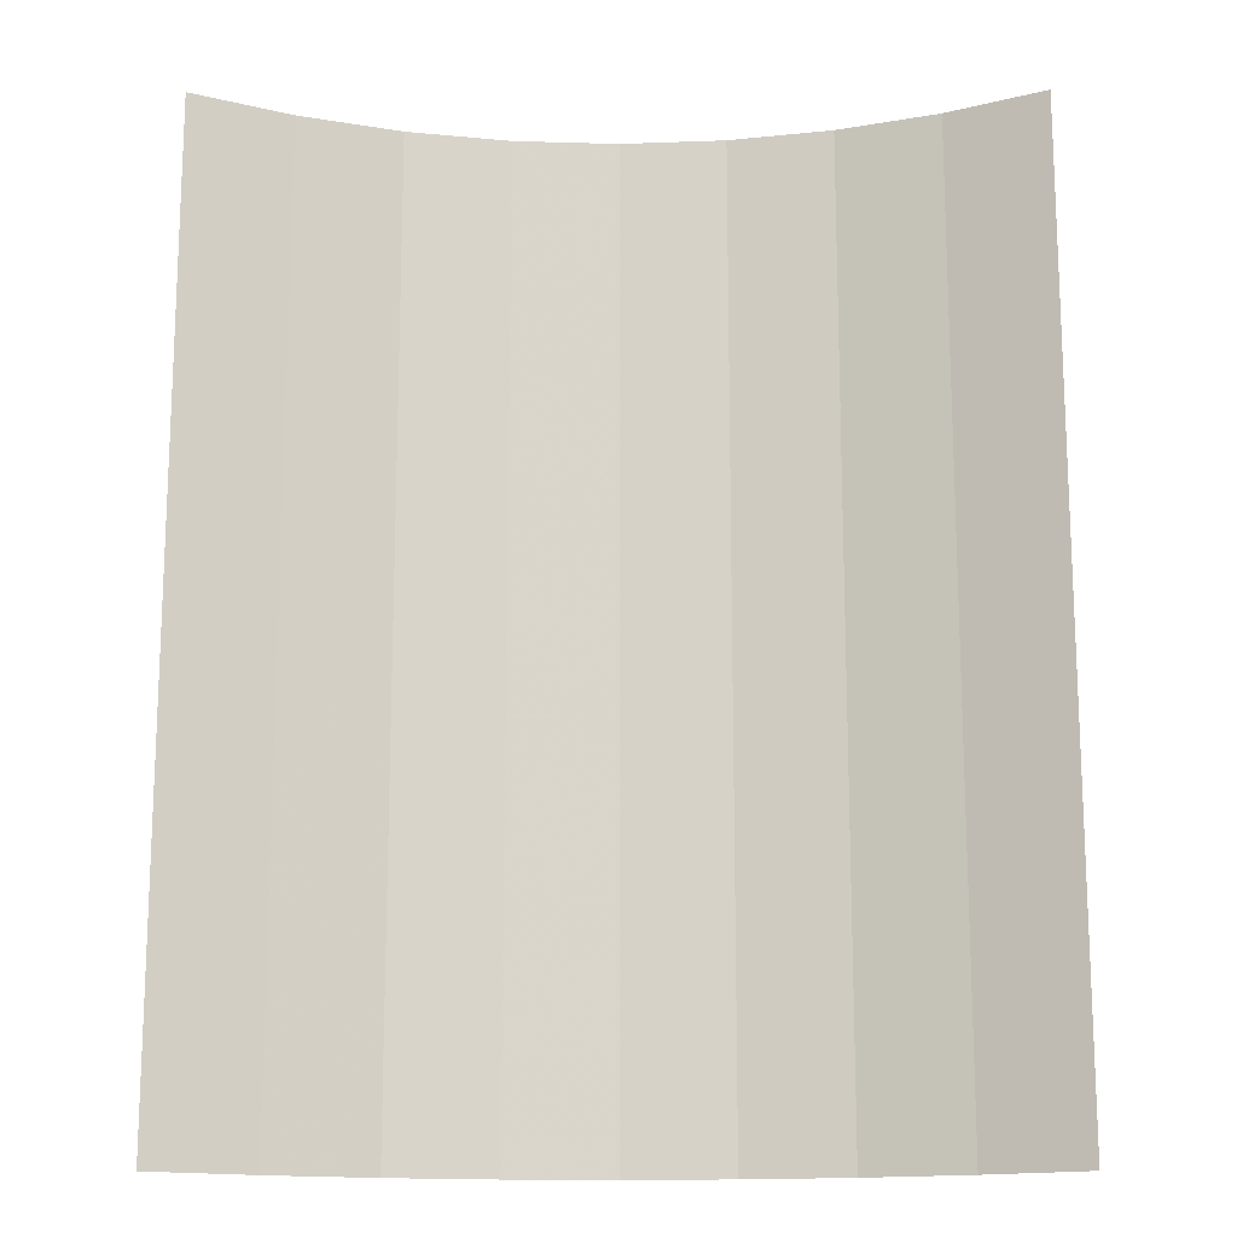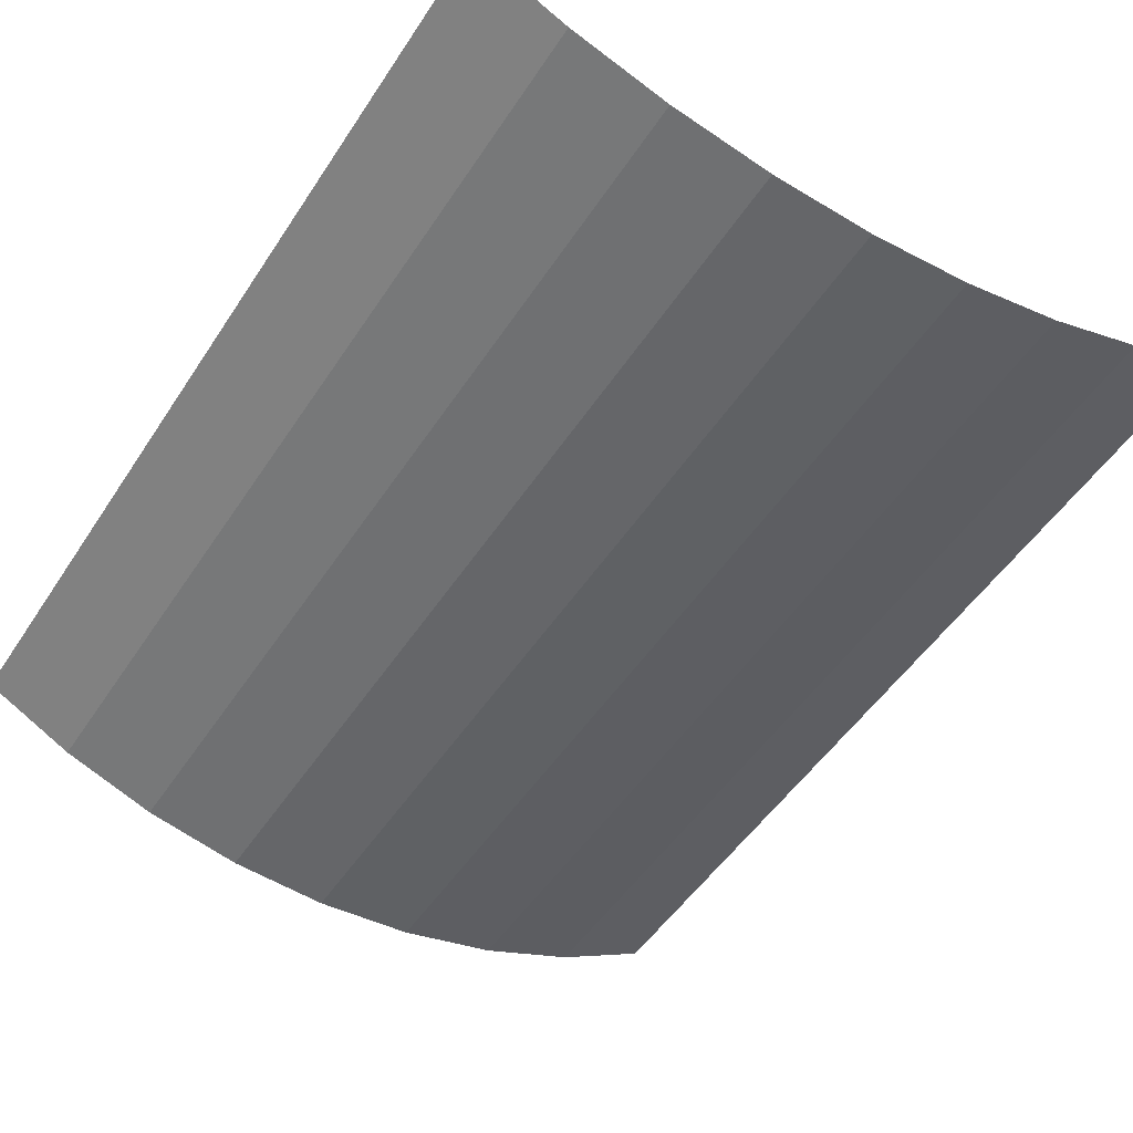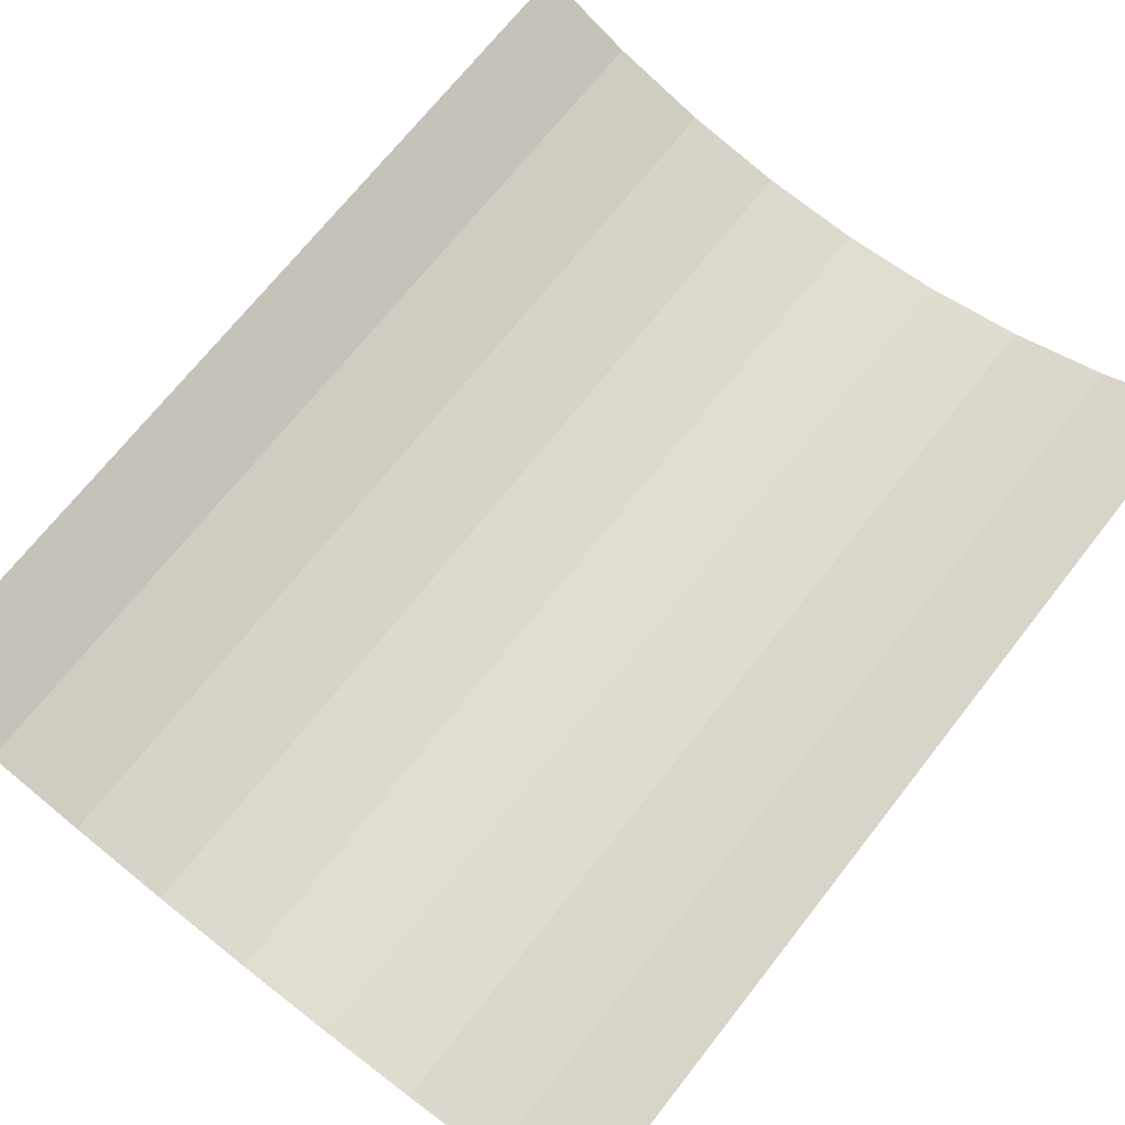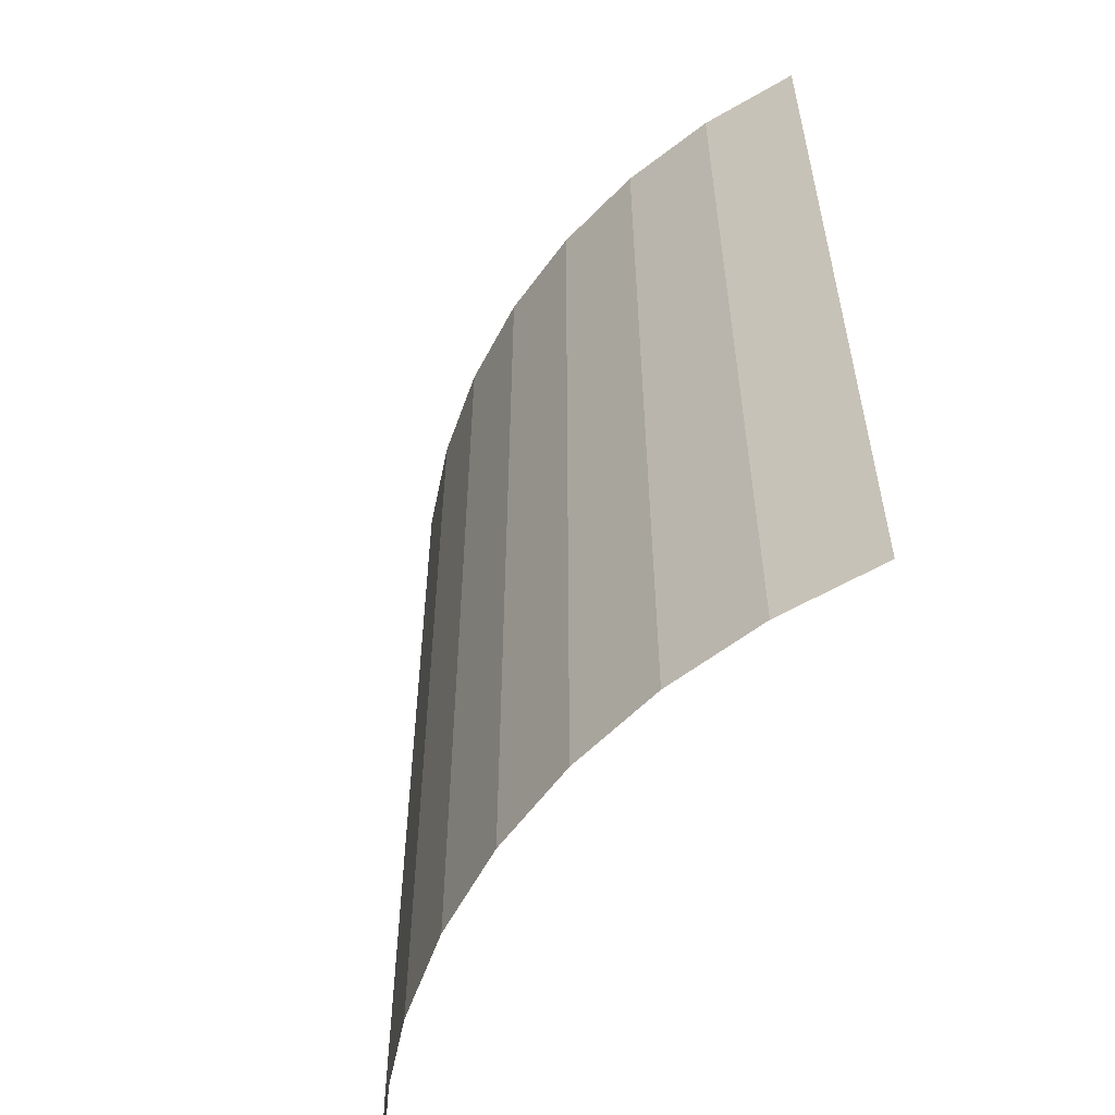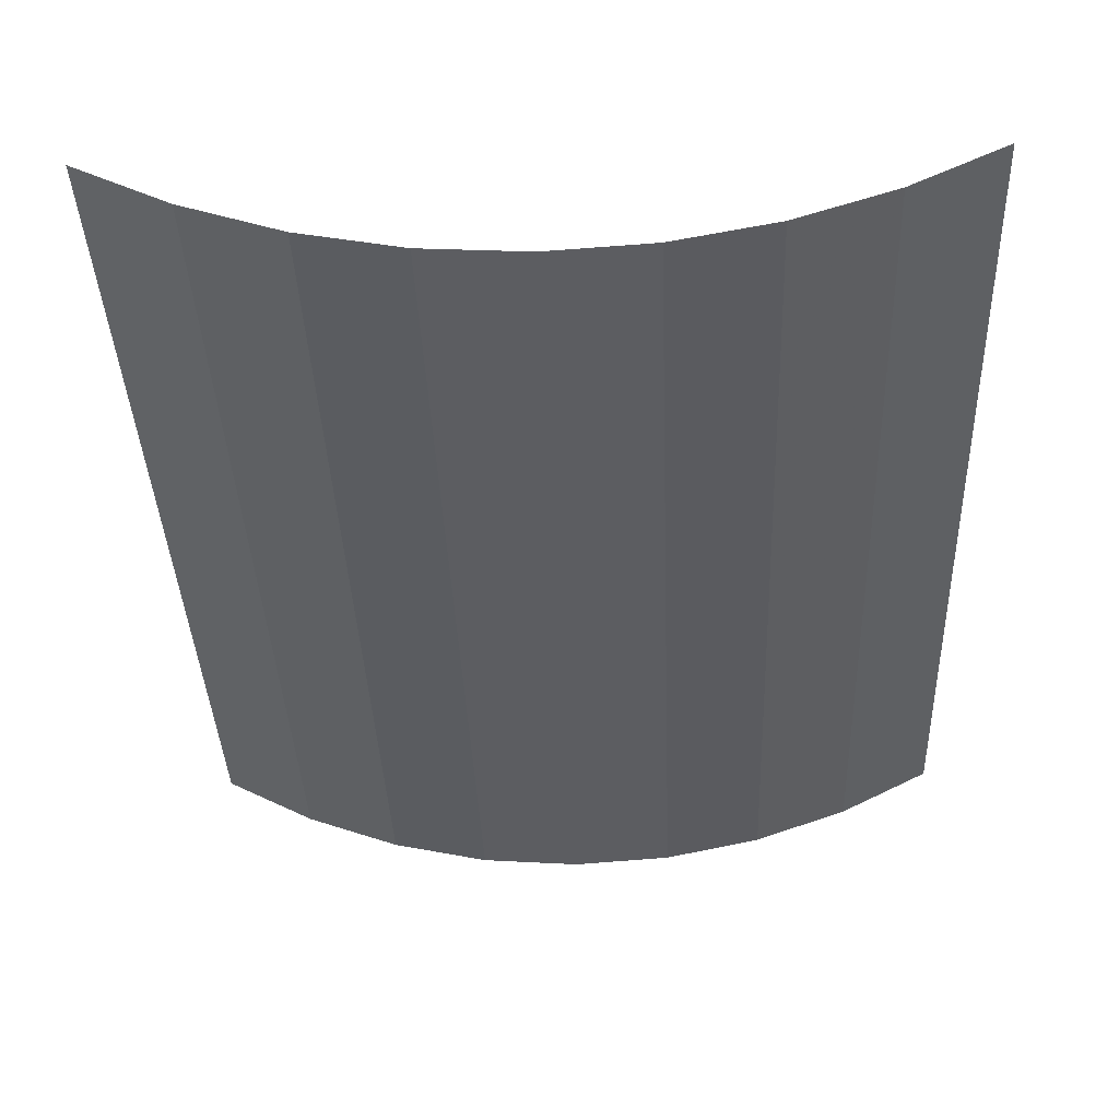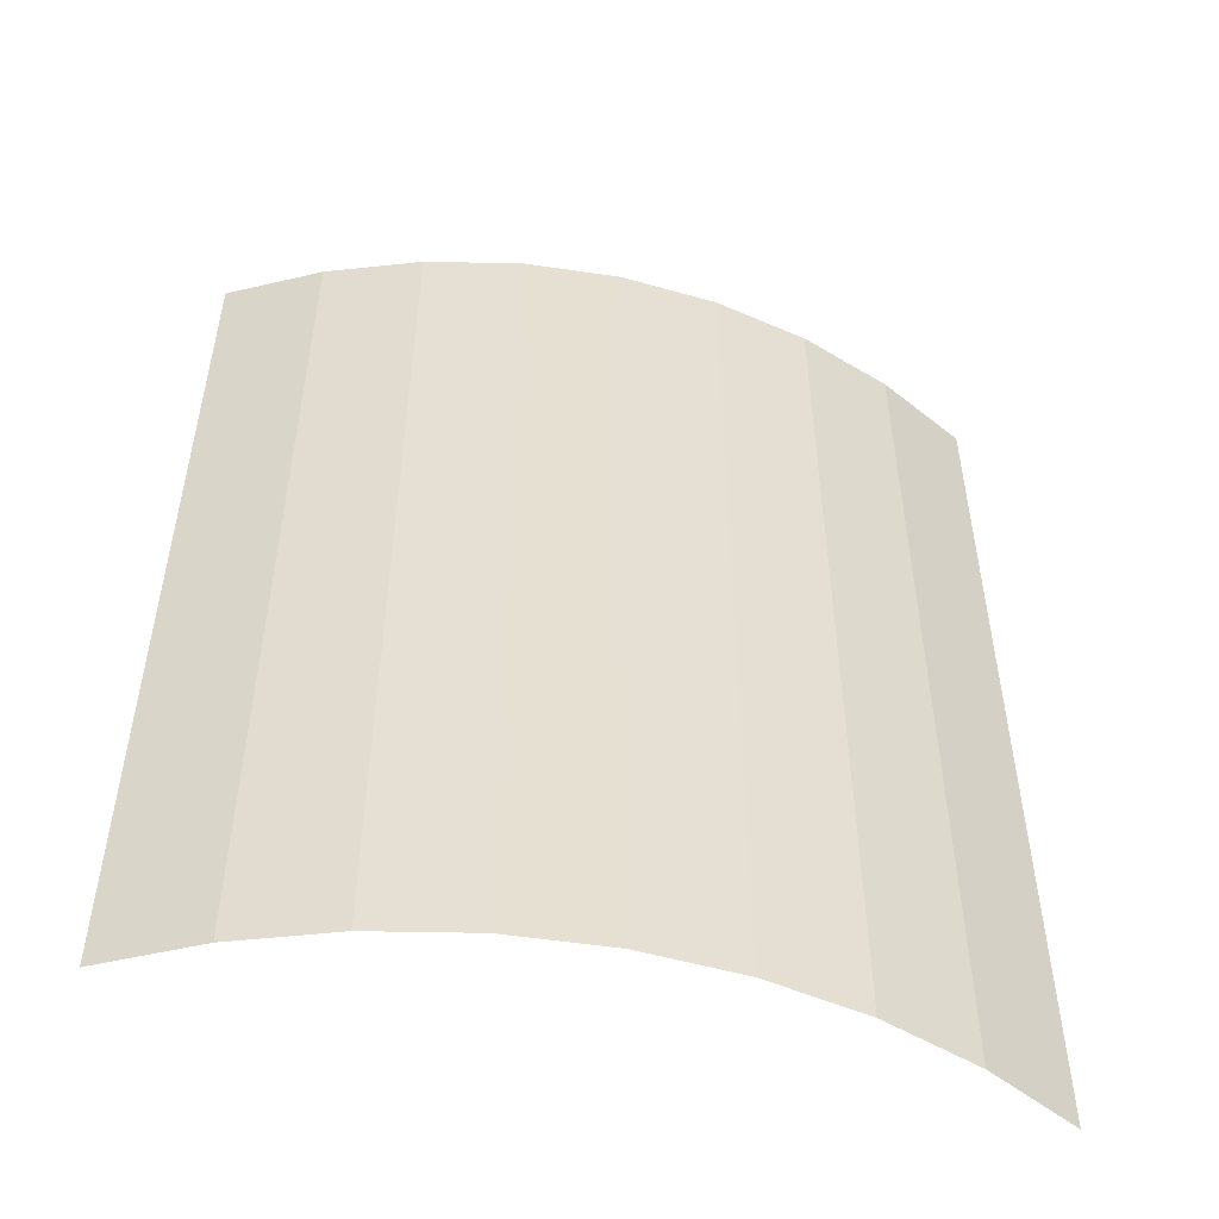
<metadata>
{"format":"obj","ext":"obj","renderer":"f3d","projection":"perspective","resolution":1024,"background":"white","views":[{"elev":-15.3,"azim":-179.2,"up":"+Z"},{"elev":-50.2,"azim":-32.0,"up":"+Y"},{"elev":70.1,"azim":38.1,"up":"+Y"},{"elev":-57.4,"azim":59.0,"up":"+Z"},{"elev":-37.3,"azim":-177.8,"up":"+Y"},{"elev":-52.2,"azim":-12.8,"up":"+Z"}]}
</metadata>
<code>
v 0.9701 0.696 0
v 0.03 0.696 0
v 0.03 0.696 1.812
v 0.9701 0.696 1.812
v 0.02954 0.4515 0
v 0.02954 0.4515 1.812
v 0.9689 0.4586 1.812
v 0.9689 0.4586 0
v 0.1415 0.3944 0
v 0.2582 0.3533 0
v 0.378 0.3287 0
v 0.499 0.321 0
v 0.6203 0.3303 0
v 0.7402 0.3565 0
v 0.8569 0.3994 0
v 0.1415 0.3944 1.812
v 0.2582 0.3533 1.812
v 0.378 0.3287 1.812
v 0.499 0.321 1.812
v 0.6203 0.3303 1.812
v 0.7402 0.3565 1.812
v 0.8569 0.3994 1.812
v 0.02954 0.4485 1.773
v 0.9689 0.4556 1.773
v 0.1415 0.3914 1.773
v 0.2582 0.3503 1.773
v 0.378 0.3257 1.773
v 0.499 0.318 1.773
v 0.6203 0.3273 1.773
v 0.7402 0.3535 1.773
v 0.8569 0.3964 1.773
v 0.02954 0.4485 0.6198
v 0.9689 0.4556 0.6198
v 0.1415 0.3914 0.6198
v 0.2582 0.3503 0.6198
v 0.378 0.3257 0.6198
v 0.499 0.318 0.6198
v 0.6203 0.3273 0.6198
v 0.7402 0.3535 0.6198
v 0.8569 0.3964 0.6198
f 1 2 3 4
f 2 5 6 3
f 4 7 8 1
f 7 22 15 8
f 22 21 14 15
f 21 20 13 14
f 20 19 12 13
f 19 18 11 12
f 18 17 10 11
f 17 16 9 10
f 16 6 5 9
f 3 6 16
f 22 7 4
f 3 16 17
f 21 22 4
f 3 17 18
f 20 21 4
f 3 18 19
f 19 20 4
f 4 3 19
f 1 12 2
f 2 9 5
f 1 8 15
f 1 15 14
f 1 14 13
f 1 13 12
f 12 11 2
f 2 10 9
f 11 10 2
f 33 24 31 40
f 40 31 30 39
f 39 30 29 38
f 38 29 28 37
f 37 28 27 36
f 36 27 26 35
f 35 26 25 34
f 34 25 23 32

</code>
